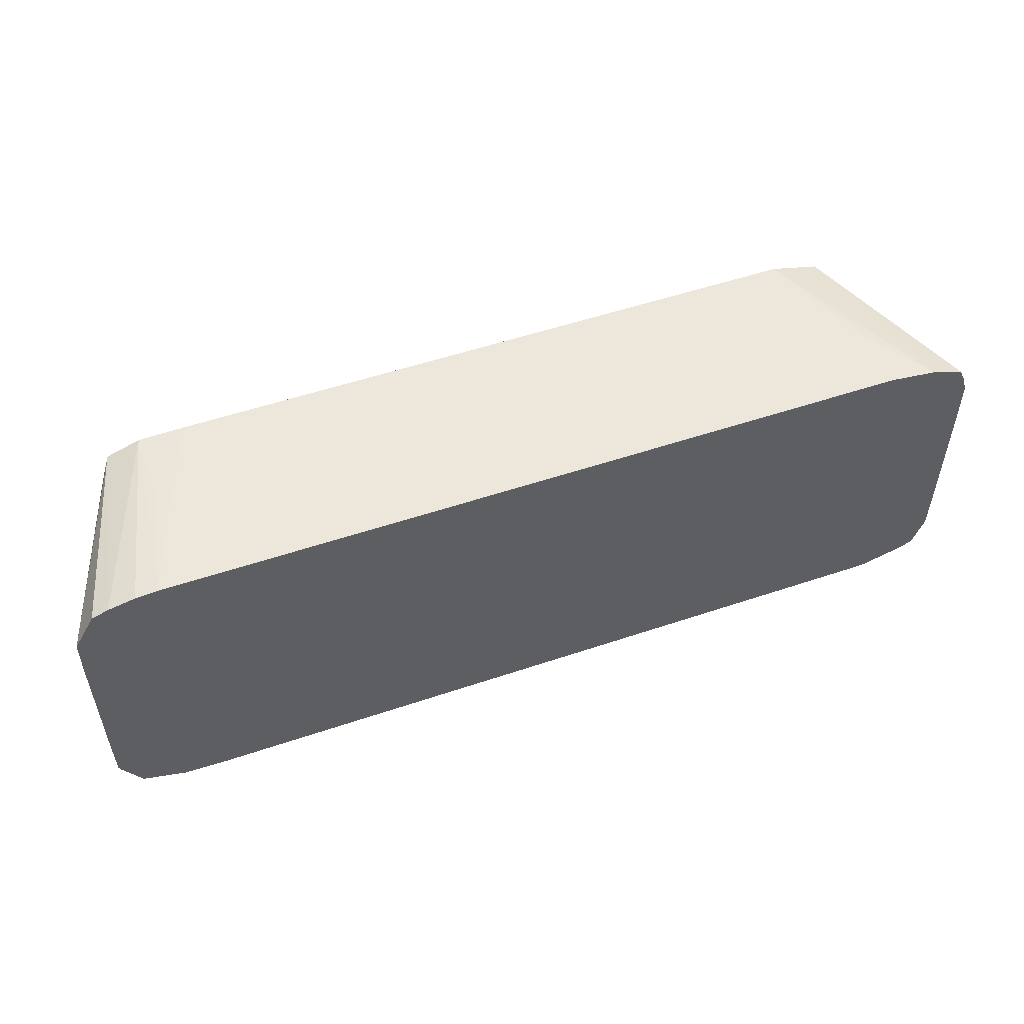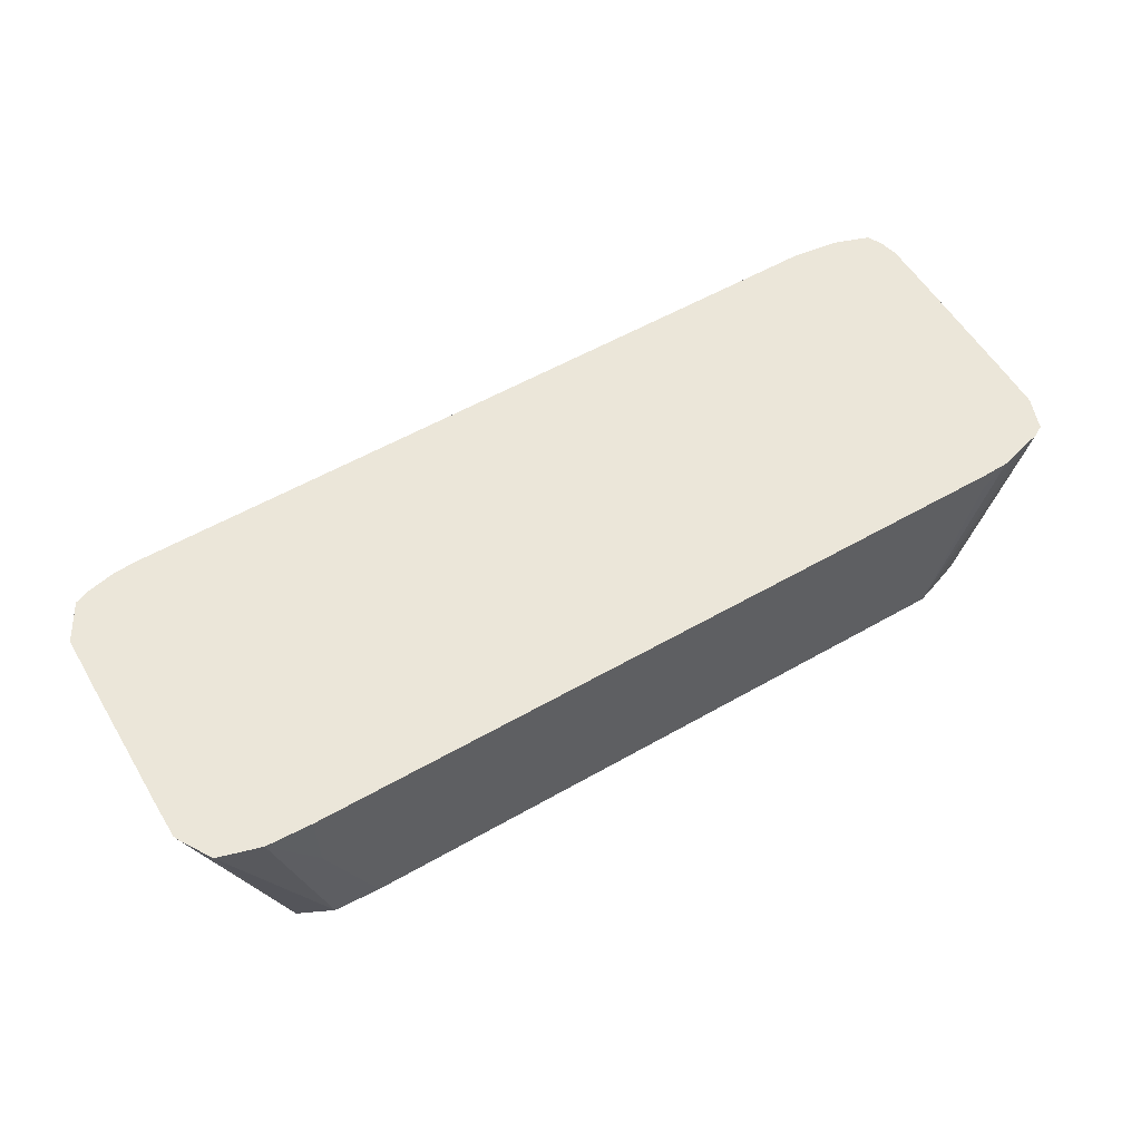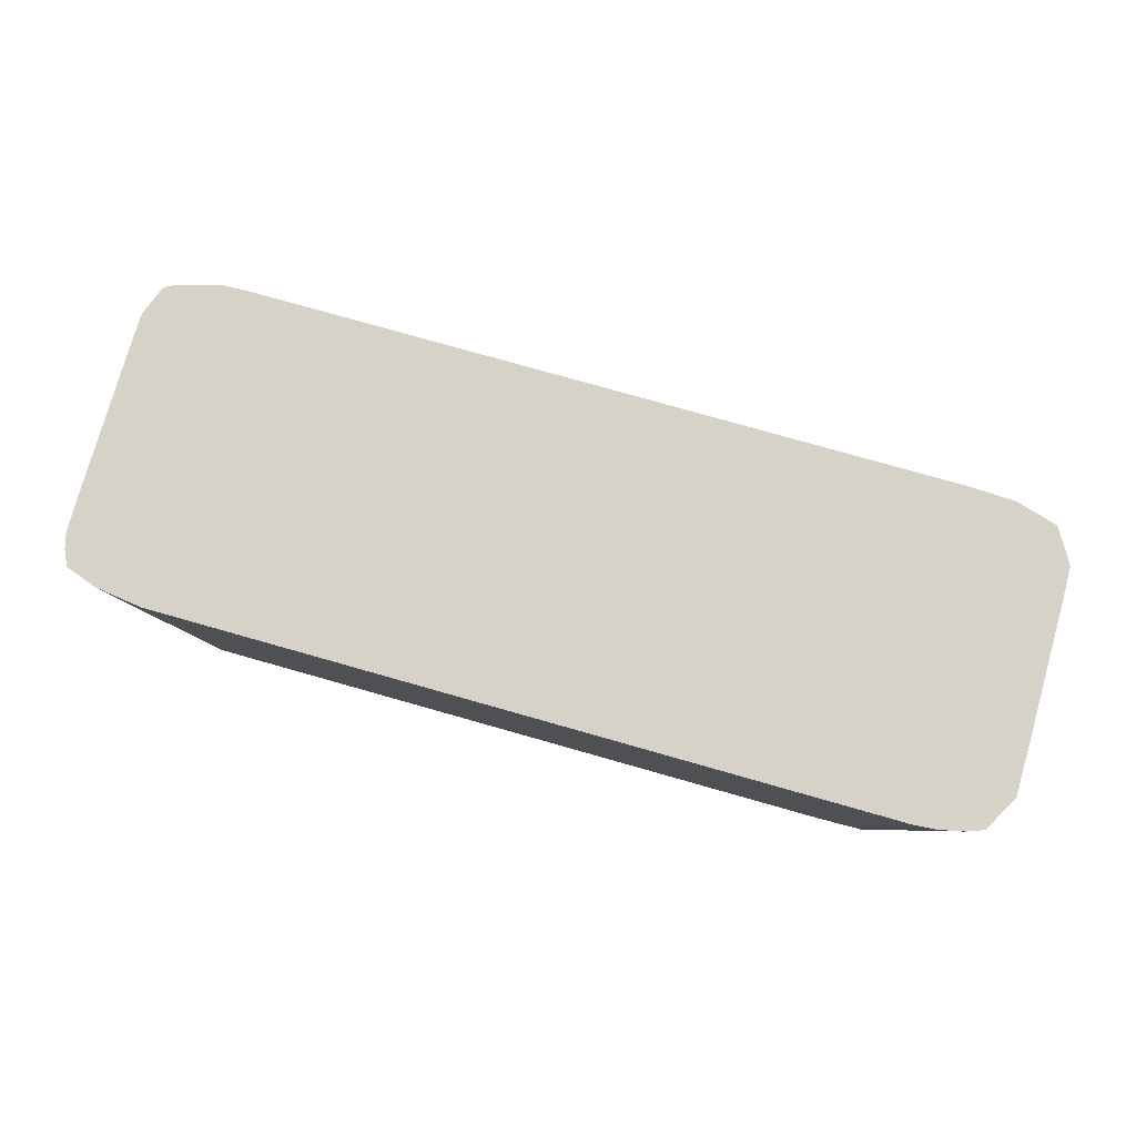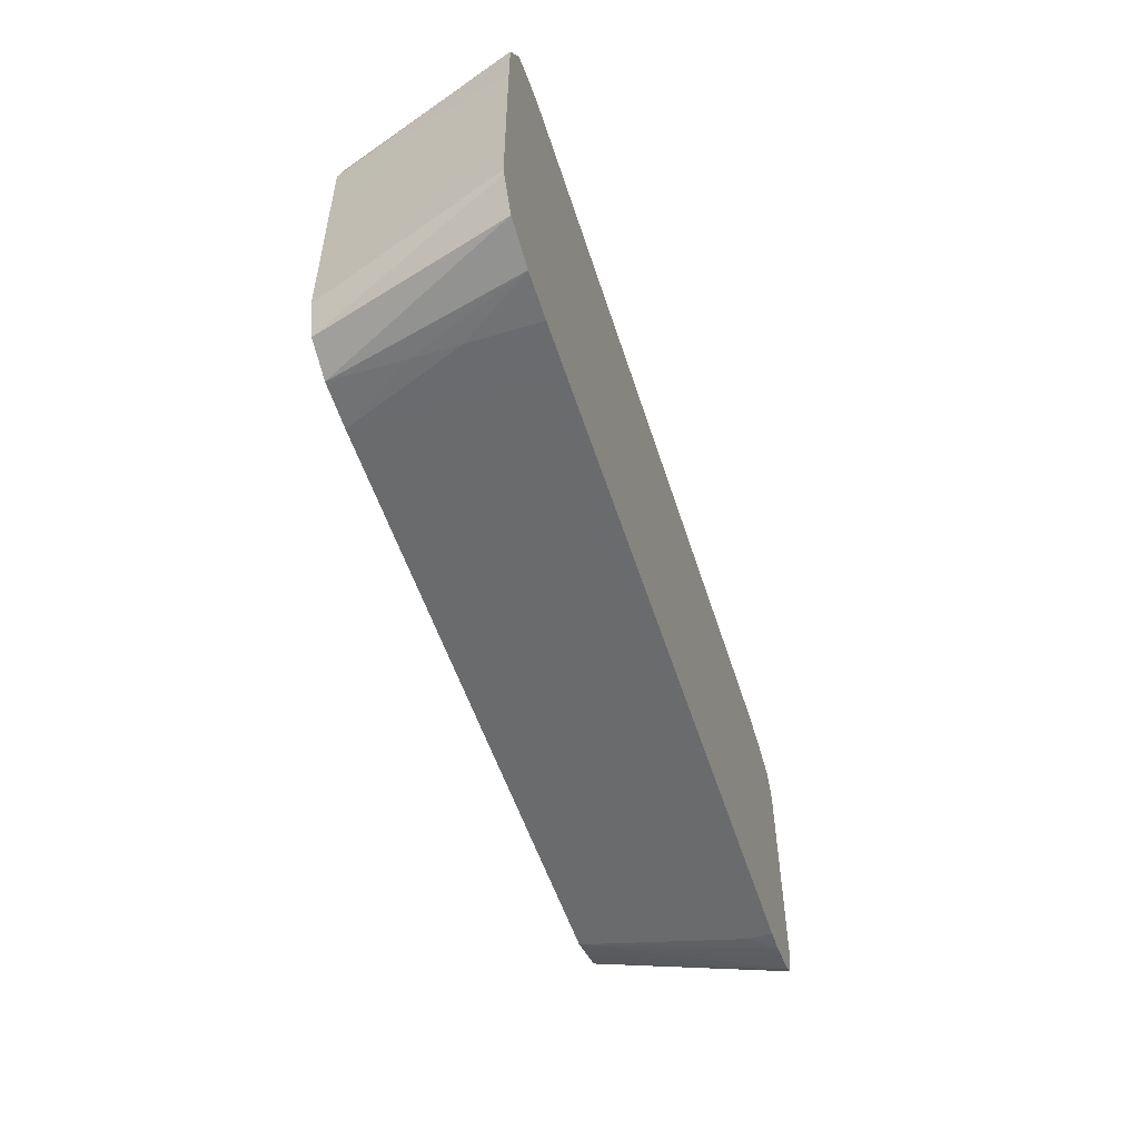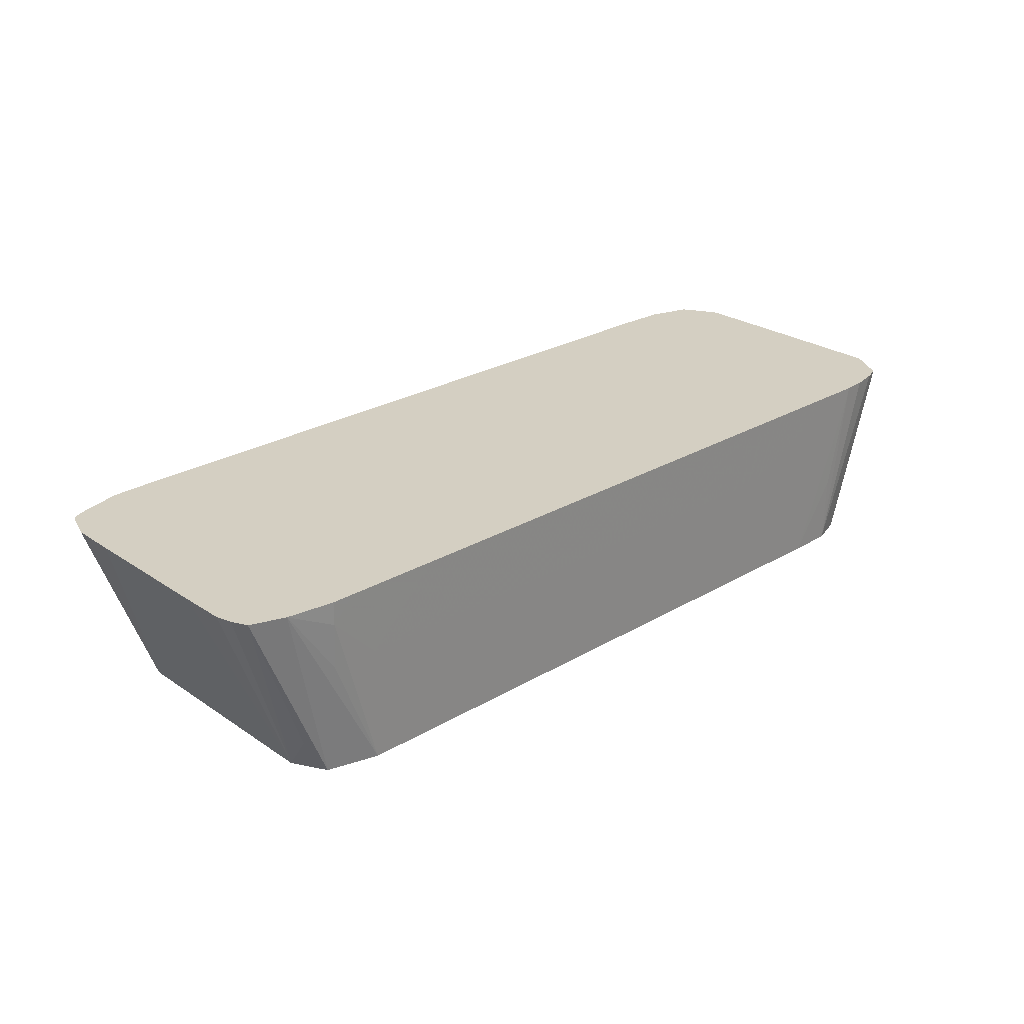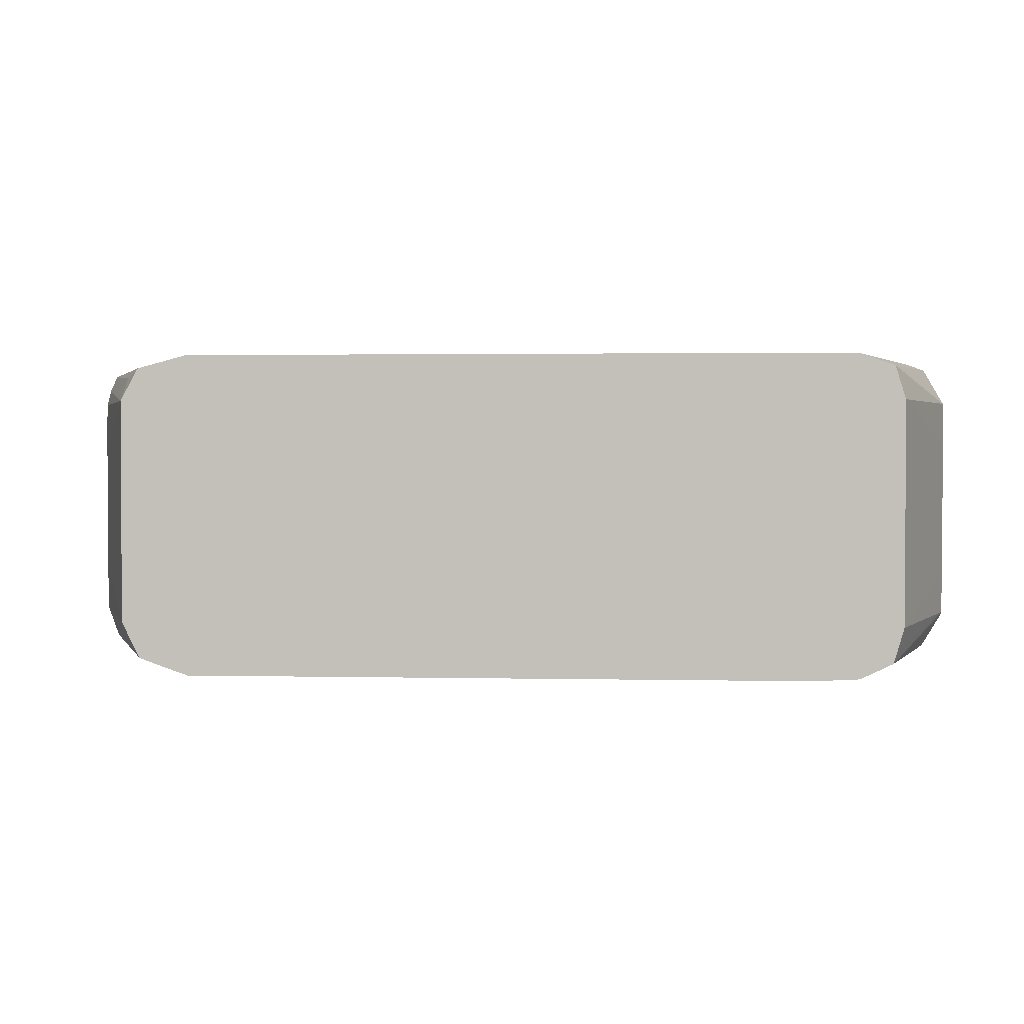
<metadata>
{"format":"obj","ext":"obj","renderer":"f3d","projection":"perspective","resolution":1024,"background":"white","views":[{"elev":52.8,"azim":-20.0,"up":"+Y"},{"elev":57.0,"azim":-30.7,"up":"+Z"},{"elev":77.9,"azim":-164.2,"up":"+Z"},{"elev":-52.9,"azim":-72.6,"up":"+Y"},{"elev":25.9,"azim":136.9,"up":"+Z"},{"elev":1.9,"azim":-175.8,"up":"+Y"}]}
</metadata>
<code>
v 0.01828 0.07602 0.02697
v 0.01828 0.07601 0.02657
v 0.01788 0.07602 0.02697
v 0.01908 0.07591 0.02697
v 0.0175 0.076 0.02579
v 0.0175 0.07602 0.02697
v 0.01828 0.07597 0.02579
v 0.0175 0.07596 0.0238
v 0.01965 0.07571 0.02697
v 0.01836 0.07573 0.0238
v 0.01439 0.07596 0.0238
v 0.01439 0.076 0.02579
v 0.008155 0.07602 0.02697
v 0.01632 0.07602 0.02697
v 0.01977 0.07544 0.02697
v 0.01866 0.07517 0.0238
v 0.01869 0.07559 0.0244
v 0.007376 0.07596 0.02379
v 0.008155 0.076 0.02579
v 0.006205 0.07602 0.02696
v 0.01985 0.07517 0.02697
v 0.01867 0.07439 0.0238
v 0.01985 0.07439 0.02697
v 0.006597 0.07596 0.02379
v 0.006598 0.07601 0.02657
v 0.005426 0.07602 0.02696
v 0.01867 0.07283 0.0238
v 0.01985 0.07283 0.02697
v 0.006259 0.07595 0.02379
v 0.005819 0.07598 0.02501
v 0.005818 0.076 0.02579
v 0.005817 0.07601 0.02657
v 0.005818 0.07595 0.02379
v 0.00504 0.07599 0.02696
v 0.01867 0.07205 0.0238
v 0.01985 0.07205 0.02697
v 0.005252 0.07574 0.02379
v 0.004588 0.07589 0.02696
v 0.01866 0.07127 0.0238
v 0.01985 0.07127 0.02697
v 0.005072 0.07517 0.02379
v 0.003954 0.07517 0.02696
v 0.004313 0.07579 0.02696
v 0.01869 0.07084 0.0244
v 0.01864 0.07122 0.0238
v 0.01965 0.07073 0.02697
v 0.005069 0.07395 0.02379
v 0.003945 0.07439 0.02696
v 0.01836 0.07065 0.0238
v 0.01948 0.07064 0.02697
v 0.005069 0.07239 0.02379
v 0.003946 0.07197 0.02696
v 0.005069 0.07161 0.02379
v 0.01791 0.07049 0.0238
v 0.01908 0.07052 0.02697
v 0.0175 0.07035 0.0238
v 0.003954 0.07127 0.02696
v 0.00507 0.07127 0.02379
v 0.01868 0.07042 0.02697
v 0.01828 0.07039 0.02657
v 0.0179 0.0704 0.02697
v 0.0175 0.07038 0.02579
v 0.01594 0.07039 0.02657
v 0.01473 0.07035 0.0238
v 0.00398 0.07121 0.02696
v 0.005171 0.07092 0.02379
v 0.00525 0.07065 0.02379
v 0.01828 0.0704 0.02697
v 0.01712 0.0704 0.02697
v 0.009713 0.07039 0.02657
v 0.006597 0.07035 0.02379
v 0.004313 0.07065 0.02696
v 0.005818 0.07038 0.02379
v 0.006988 0.0704 0.02696
v 0.006598 0.07039 0.02657
v 0.005819 0.0704 0.02696
v 0.005818 0.07038 0.02579
v 0.005818 0.07038 0.02501
v 0.00504 0.07043 0.02696
f 1 2 3
f 1 3 6
f 1 6 14
f 1 14 13
f 1 13 20
f 1 20 26
f 1 26 34
f 1 34 38
f 1 38 43
f 1 43 42
f 1 42 48
f 1 48 52
f 1 52 57
f 1 57 65
f 1 65 72
f 1 72 79
f 1 79 76
f 1 76 74
f 1 74 69
f 1 69 61
f 1 61 68
f 1 68 59
f 1 59 55
f 1 55 50
f 1 50 46
f 1 46 40
f 1 40 36
f 1 36 28
f 1 28 23
f 1 23 21
f 1 21 15
f 1 15 9
f 1 9 4
f 1 4 2
f 2 5 6
f 2 6 3
f 2 4 7
f 2 7 8
f 2 8 5
f 4 9 10
f 4 10 8
f 4 8 7
f 5 8 11
f 5 11 12
f 5 12 13
f 5 13 14
f 5 14 6
f 8 10 16
f 8 16 22
f 8 22 27
f 8 27 35
f 8 35 39
f 8 39 45
f 8 45 49
f 8 49 54
f 8 54 56
f 8 56 64
f 8 64 71
f 8 71 73
f 8 73 67
f 8 67 66
f 8 66 58
f 8 58 53
f 8 53 51
f 8 51 47
f 8 47 41
f 8 41 37
f 8 37 33
f 8 33 29
f 8 29 24
f 8 24 18
f 8 18 11
f 9 15 16
f 9 16 17
f 9 17 10
f 10 17 16
f 11 18 19
f 11 19 12
f 12 19 13
f 13 19 20
f 15 21 16
f 16 21 23
f 16 23 22
f 18 24 19
f 19 24 25
f 19 25 20
f 20 25 26
f 22 23 28
f 22 28 27
f 24 29 30
f 24 30 31
f 24 31 26
f 24 26 32
f 24 32 25
f 25 32 26
f 26 31 30
f 26 30 33
f 26 33 34
f 27 28 36
f 27 36 35
f 29 33 30
f 33 37 38
f 33 38 34
f 35 36 39
f 36 40 39
f 37 41 42
f 37 42 43
f 37 43 38
f 39 44 45
f 39 40 46
f 39 46 44
f 41 47 48
f 41 48 42
f 44 49 45
f 44 46 49
f 46 50 49
f 47 51 48
f 48 51 53
f 48 53 52
f 49 50 54
f 50 55 56
f 50 56 54
f 52 53 58
f 52 58 57
f 55 59 56
f 56 59 60
f 56 60 61
f 56 61 62
f 56 62 63
f 56 63 64
f 57 58 66
f 57 66 67
f 57 67 65
f 59 68 60
f 60 68 61
f 61 69 62
f 62 69 63
f 63 69 70
f 63 70 71
f 63 71 64
f 65 67 72
f 67 73 72
f 69 74 75
f 69 75 70
f 70 75 71
f 71 75 76
f 71 76 77
f 71 77 78
f 71 78 73
f 72 73 79
f 73 78 79
f 74 76 75
f 76 79 77
f 77 79 78

</code>
